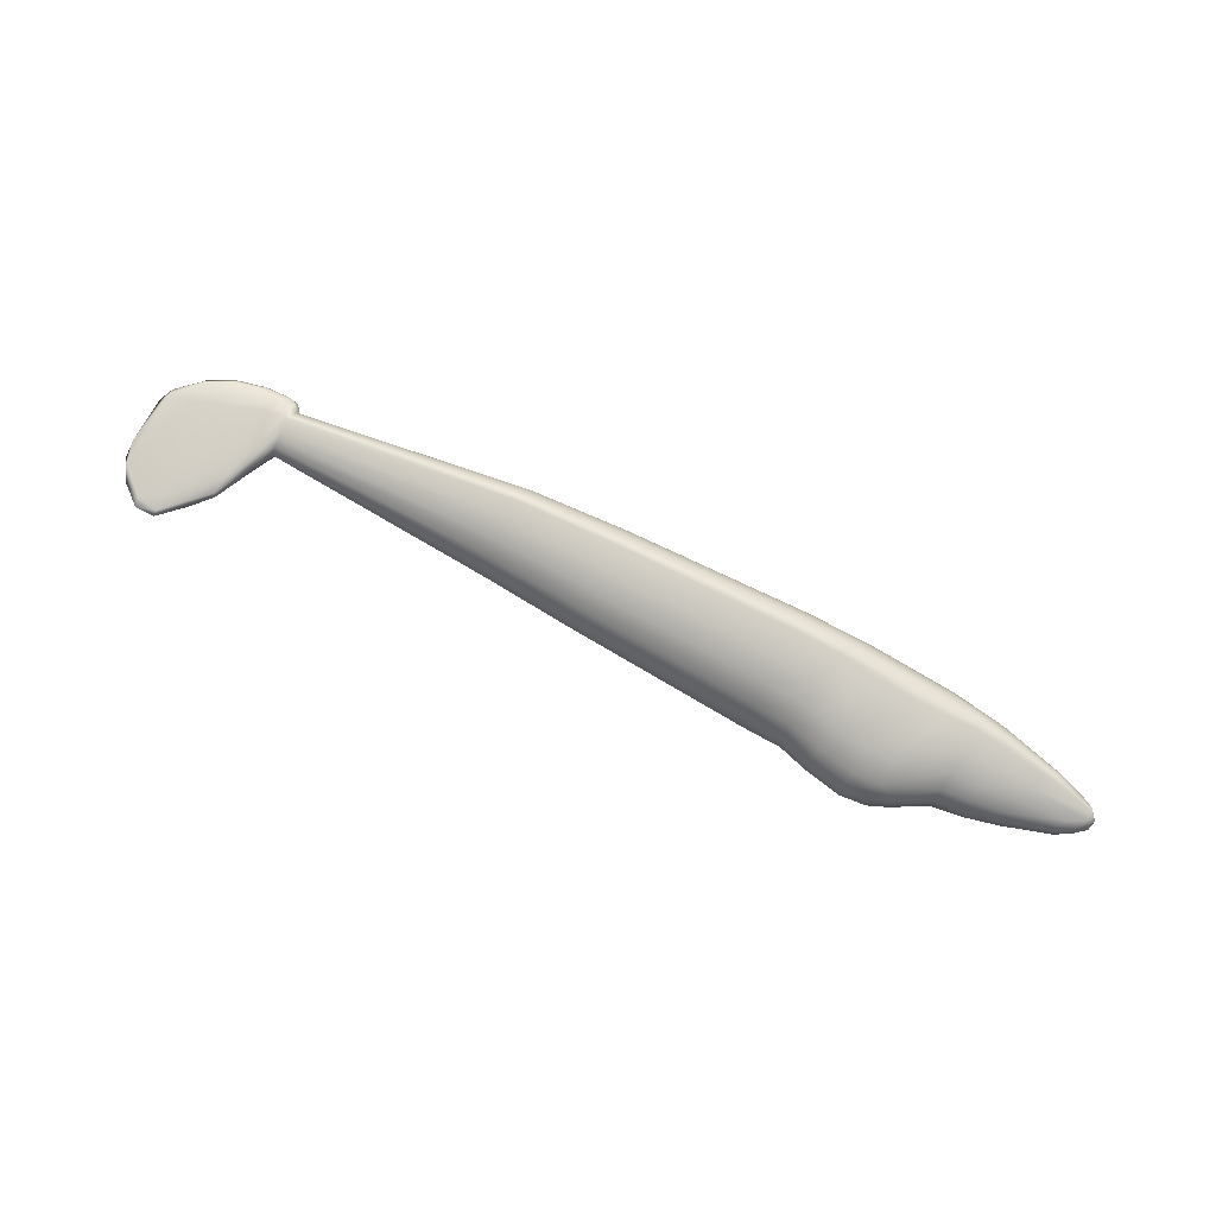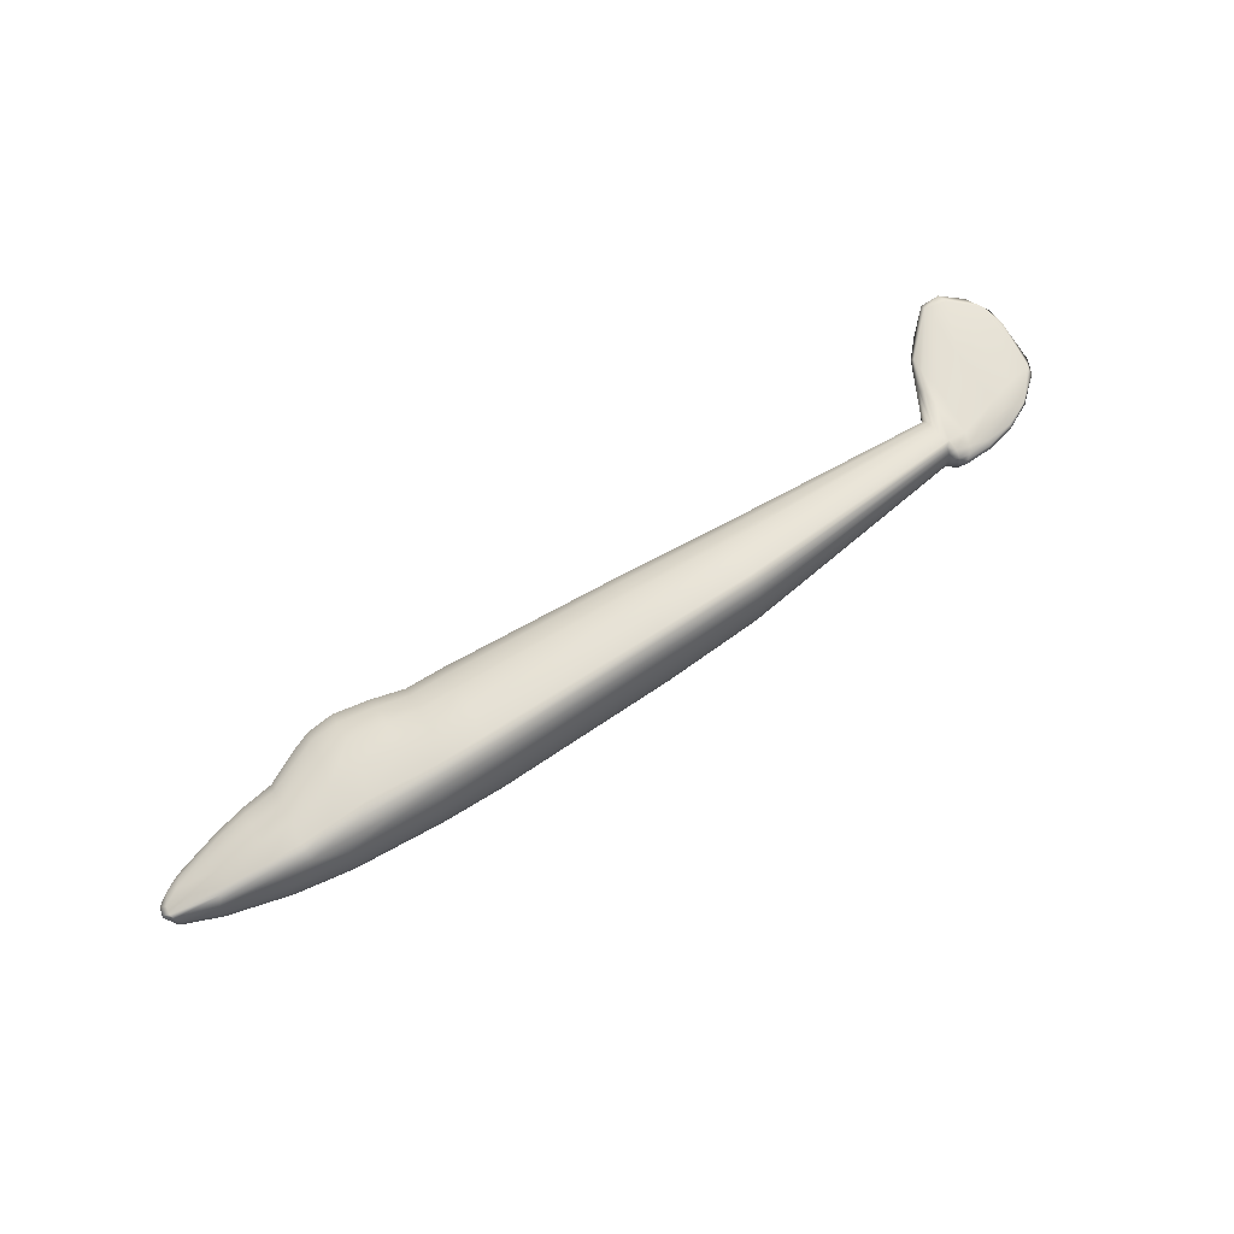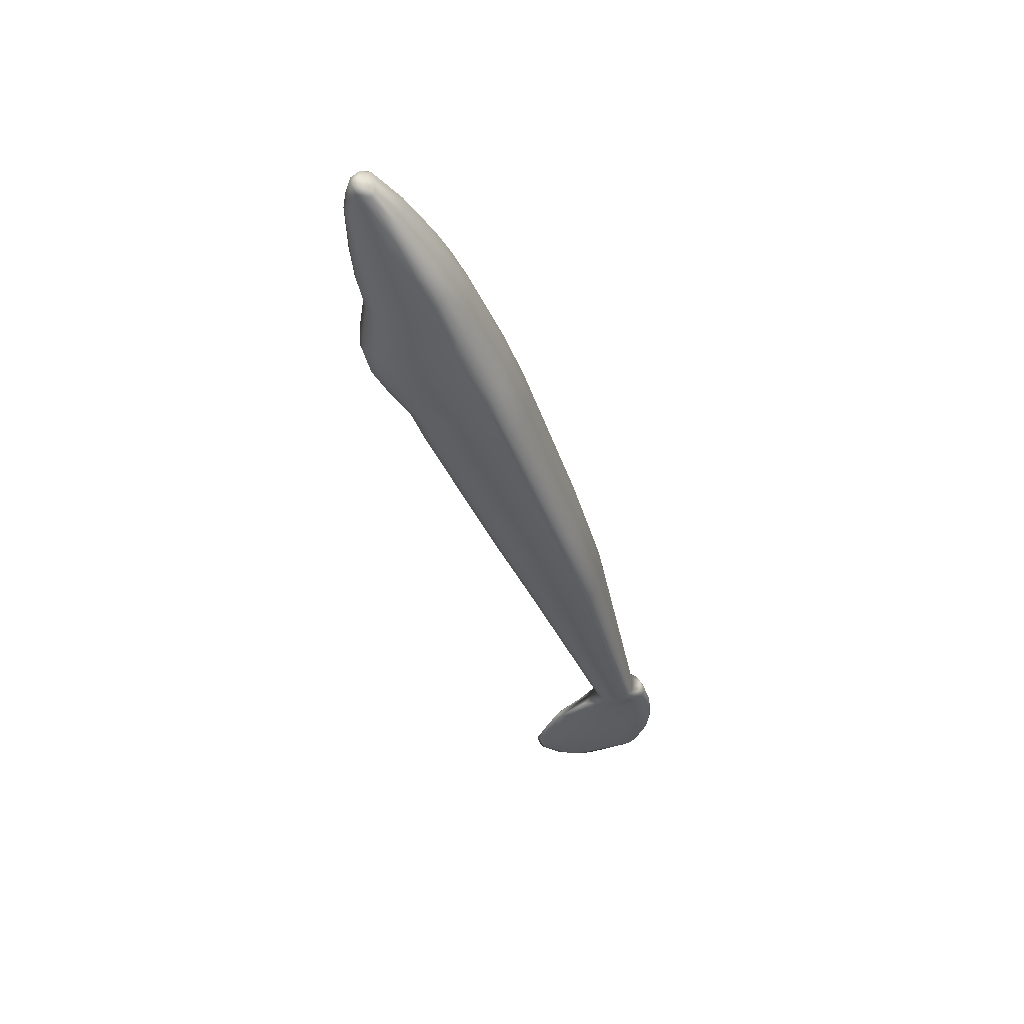
<metadata>
{"format":"obj","ext":"obj","renderer":"f3d","projection":"perspective","resolution":1024,"background":"white","views":[{"elev":77.0,"azim":20.5,"up":"+Y"},{"elev":70.9,"azim":140.8,"up":"+Y"},{"elev":-40.3,"azim":102.7,"up":"+Y"}]}
</metadata>
<code>
v 0.7132 0.03279 0.1002
v 0.72 0.02408 0.08511
v 0.7169 0.04116 0.08375
v 0.7132 0.01697 0.09969
v 0.7174 0.008776 0.08469
v 0.704 0.04945 0.08955
v 0.7078 0.05124 0.07496
v 0.6917 0.02397 0.1144
v 0.7024 -0.000282 0.09113
v 0.6954 0.01017 0.1082
v 0.7098 0.00045 0.07352
v 0.7061 0.01886 0.06056
v 0.7057 0.04627 0.06632
v 0.6898 0.03749 0.1119
v 0.6756 0.05157 0.1019
v 0.6972 0.002926 0.05975
v 0.6964 -0.005123 0.06858
v 0.6959 0.03186 0.05491
v 0.6621 0.03466 0.1242
v 0.6597 0.0456 0.116
v 0.6623 0.02321 0.1269
v 0.6626 0.01182 0.1236
v 0.6619 0.001245 0.1148
v 0.6007 0.07588 0.07696
v 0.6085 0.07846 0.04896
v 0.6027 -0.02959 0.07554
v 0.5949 -0.02303 0.1014
v 0.6149 -0.02992 0.0481
v 0.6272 -0.02417 0.04138
v 0.6367 -0.01515 0.03648
v 0.6402 -0.003045 0.03121
v 0.6413 0.01011 0.02811
v 0.6425 0.03353 0.02797
v 0.639 0.05269 0.03227
v 0.6331 0.06468 0.03744
v 0.6262 0.07228 0.04329
v 0.578 0.05633 0.1253
v 0.5817 0.06971 0.1035
v 0.5757 0.03974 0.1392
v 0.5752 0.02155 0.1438
v 0.5763 0.003556 0.1386
v 0.5791 -0.01249 0.1242
v 0.5293 0.08883 0.06911
v 0.5359 0.09298 0.03207
v 0.5235 0.07821 0.1024
v 0.519 0.06216 0.1287
v 0.5163 0.04224 0.1455
v 0.5157 0.02042 0.151
v 0.5171 -0.001175 0.1448
v 0.5204 -0.02043 0.1274
v 0.5254 -0.03546 0.1006
v 0.5316 -0.0448 0.06695
v 0.5383 -0.04753 0.0298
v 0.5404 -0.04385 0.01749
v 0.5422 -0.03366 0.006495
v 0.5436 -0.01794 -0.002106
v 0.535 0.001169 -0.01067
v 0.5374 0.02416 -0.01147
v 0.5311 0.04708 -0.01072
v 0.5421 0.06465 -0.00077
v 0.5403 0.08002 0.008334
v 0.5381 0.08978 0.01965
v 0.4723 0.09673 0.06186
v 0.4796 0.1014 0.0207
v 0.4658 0.08473 0.09886
v 0.4609 0.06659 0.1281
v 0.4579 0.04407 0.1467
v 0.4571 0.01939 0.1528
v 0.4587 -0.005034 0.1459
v 0.4625 -0.02682 0.1266
v 0.468 -0.04383 0.09678
v 0.4748 -0.0544 0.05941
v 0.4823 -0.0575 0.01813
v 0.4847 -0.05334 0.004451
v 0.4867 -0.04182 -0.007762
v 0.4881 -0.02405 -0.01732
v 0.4793 0.08727 -0.006679
v 0.4865 0.06935 -0.0158
v 0.4821 0.09779 0.006896
v 0.3891 0.1009 0.06997
v 0.4201 0.1047 0.01565
v 0.3704 0.08805 0.1189
v 0.3662 0.06807 0.1567
v 0.3932 0.04387 0.171
v 0.3922 0.01787 0.1787
v 0.394 -0.007823 0.1702
v 0.3986 -0.03069 0.1465
v 0.374 -0.05138 0.116
v 0.3888 -0.06248 0.06481
v 0.4229 -0.06261 0.01295
v 0.396 -0.06166 -0.006706
v 0.3974 -0.04921 -0.02306
v 0.4315 -0.02794 -0.02999
v 0.4323 -0.003944 -0.0379
v 0.4313 0.02199 -0.04049
v 0.4309 0.04786 -0.03724
v 0.4291 0.07037 -0.02903
v 0.3844 0.1042 -0.005324
v 0.3563 0.1103 0.01056
v 0.3574 0.01711 0.1886
v 0.3585 0.04425 0.1804
v 0.3594 -0.009688 0.1795
v 0.3643 -0.03354 0.1541
v 0.3704 -0.06911 0.009204
v 0.3215 0.09176 0.1142
v 0.3303 0.1057 0.06378
v 0.3146 0.07075 0.1541
v 0.3105 0.04475 0.1795
v 0.3094 0.0163 0.188
v 0.3114 -0.0118 0.1786
v 0.3165 -0.03681 0.1524
v 0.324 -0.05627 0.1119
v 0.3158 -0.06989 0.05851
v 0.2752 0.05053 -0.06441
v 0.2767 0.02028 -0.06781
v 0.3469 0.0945 -0.02823
v 0.2654 0.1093 0.04822
v 0.2335 0.1168 -0.01537
v 0.2569 0.09474 0.09695
v 0.2503 0.07271 0.1354
v 0.2463 0.04542 0.1599
v 0.2453 0.01553 0.1681
v 0.2473 -0.01402 0.159
v 0.2523 -0.04036 0.1336
v 0.2596 -0.06089 0.09443
v 0.258 -0.07375 -0.03199
v 0.2382 -0.08012 -0.01721
v 0.2603 -0.0596 -0.04765
v 0.2669 -0.03738 -0.05921
v 0.2735 -0.009804 -0.06602
v 0.2575 0.09772 -0.04535
v 0.2647 0.07646 -0.05741
v 0.2539 0.1115 -0.02936
v 0.2012 0.09656 0.07909
v 0.2092 0.1115 0.03336
v 0.1951 0.0739 0.1152
v 0.1914 0.04578 0.1382
v 0.1904 0.01496 0.1457
v 0.1924 -0.01555 0.1372
v 0.197 -0.04277 0.1133
v 0.2039 -0.06402 0.07649
v 0.2124 -0.07724 0.03031
v 0.1393 0.1155 0.02408
v 0.1482 0.1216 -0.02642
v 0.1314 0.09981 0.06946
v 0.1253 0.07599 0.1053
v 0.1217 0.0464 0.1281
v 0.1208 0.01393 0.1356
v 0.1228 -0.01822 0.127
v 0.1274 -0.04691 0.1033
v 0.1343 -0.06935 0.06673
v 0.1427 -0.08332 0.02086
v 0.1518 -0.08746 -0.0298
v 0.1547 -0.08202 -0.04658
v 0.1572 -0.06688 -0.06155
v 0.1589 -0.04352 -0.07324
v 0.1598 -0.01423 -0.08052
v 0.1598 0.01813 -0.08267
v 0.1587 0.05038 -0.07948
v 0.1568 0.07938 -0.07125
v 0.1543 0.1023 -0.05881
v 0.1513 0.1168 -0.04336
v -0.1915 0.1058 -0.01944
v -0.1838 0.1115 -0.0632
v -0.1983 0.09093 0.01987
v -0.2036 0.06831 0.0509
v -0.2067 0.04017 0.0706
v -0.2074 0.009283 0.07704
v -0.2056 -0.02134 0.0696
v -0.2016 -0.0487 0.049
v -0.1956 -0.07011 0.01727
v -0.1883 -0.08349 -0.02251
v -0.1804 -0.08752 -0.06642
v -0.1779 -0.08237 -0.08095
v -0.1758 -0.06798 -0.09391
v -0.1743 -0.04576 -0.104
v -0.1735 -0.01788 -0.1103
v -0.1736 0.01292 -0.1121
v -0.1746 0.04363 -0.1093
v -0.1763 0.07125 -0.1021
v -0.1785 0.09306 -0.0913
v -0.1811 0.1069 -0.07789
v -0.3702 0.09199 -0.04168
v -0.3634 0.09703 -0.08012
v -0.3762 0.07885 -0.007146
v -0.3808 0.05889 0.02011
v -0.3835 0.03407 0.03741
v -0.3841 0.006818 0.04307
v -0.3826 -0.0202 0.03653
v -0.379 -0.04434 0.01844
v -0.3737 -0.06324 -0.009445
v -0.3673 -0.07505 -0.04438
v -0.3604 -0.07861 -0.08296
v -0.3582 -0.07406 -0.09573
v -0.3563 -0.06136 -0.1071
v -0.355 -0.04176 -0.116
v -0.3544 -0.01716 -0.1215
v -0.3545 0.01001 -0.1231
v -0.3553 0.03711 -0.1206
v -0.3568 0.06148 -0.1143
v -0.3587 0.08073 -0.1048
v -0.361 0.09298 -0.09302
v -0.7978 0.03701 -0.07455
v -0.8031 0.03809 -0.09446
v -0.8006 0.03139 -0.05688
v -0.8029 0.02294 -0.04288
v -0.8044 0.01239 -0.03396
v -0.8046 0.001096 -0.03107
v -0.804 -0.01059 -0.03434
v -0.8022 -0.02079 -0.04358
v -0.7995 -0.02874 -0.05786
v -0.8066 -0.03264 -0.07629
v -0.7927 -0.03512 -0.09556
v -0.7915 -0.03318 -0.1021
v -0.7906 -0.02778 -0.108
v -0.7896 -0.01544 -0.1142
v -0.7895 0.00248 -0.1163
v -0.7899 0.01395 -0.115
v -0.7906 0.02426 -0.1118
v -0.7916 0.0324 -0.107
v -0.7927 0.03757 -0.101
v -0.8391 0.008144 0.01687
v -0.8229 -0.01951 -0.01853
v -0.8307 -0.009818 0.004209
v -0.8238 -0.02462 -0.03284
v -0.8014 -0.02586 -0.1196
v -0.8064 -0.03107 -0.1063
v -0.8001 -0.01347 -0.1297
v -0.7996 0.002568 -0.1324
v -0.8 0.0133 -0.1306
v -0.801 0.02292 -0.1259
v -0.8033 0.03364 -0.1145
v -0.8333 0.02597 -0.03643
v -0.841 0.02441 -0.09731
v -0.8408 0.01635 0.005797
v -0.8481 -0.02204 -0.04188
v -0.8212 -0.007348 -0.1364
v -0.8312 -0.01371 -0.129
v -0.8167 0.00233 -0.1389
v -0.8157 0.01087 -0.1362
v -0.8207 0.01677 -0.1314
v -0.8312 0.02098 -0.1209
v -0.8636 0.01801 0.006983
v -0.8547 0.02187 -0.03746
v -0.8653 0.01325 0.0383
v -0.8726 0.005889 0.06734
v -0.8711 -0.001965 0.07238
v -0.8693 -0.00931 0.06469
v -0.8664 -0.01533 0.04173
v -0.8649 -0.01933 0.01026
v -0.8374 -0.01965 -0.1118
v -0.8443 -0.02192 -0.08729
v -0.9071 -0.003078 0.1033
v -0.8632 0.001651 -0.1427
v -0.8636 -0.004868 -0.1398
v -0.8638 0.008054 -0.1396
v -0.8655 0.01371 -0.1308
v -0.9368 0.01408 0.02739
v -0.9203 0.01755 -0.08205
v -0.951 0.006912 0.1005
v -0.957 0.001219 0.1309
v -0.958 -0.004535 0.1408
v -0.9561 -0.01017 0.1301
v -0.9503 -0.0145 0.1001
v -0.9416 -0.0176 0.05337
v -0.931 -0.01904 -0.005034
v -0.9187 -0.01843 -0.07996
v -0.9197 -0.01182 -0.118
v -0.917 -0.004629 -0.1336
v -0.9168 0.000627 -0.1368
v -0.9183 0.007579 -0.1312
v -0.9245 0.01401 -0.1069
v -0.9833 0.007822 0.02759
v -0.9697 0.009947 -0.07272
v -0.9969 0.000608 0.1183
v -0.9946 -0.005114 0.1369
v -0.993 -0.009074 0.127
v -0.9895 -0.01278 0.08753
v -0.9816 -0.01385 0.01183
v -0.9735 -0.01254 -0.06679
v -0.9721 -0.006381 -0.1087
v -0.9685 -0.000572 -0.1179
v -0.9678 0.003323 -0.1146
v -1.028 -0.005106 0.1019
v -1.031 0.00096 0.009793
v -1.02 0.001981 -0.06888
v -1.039 -0.002648 0.07154
v -1.033 -0.007998 0.01213
v -1.032 -0.007556 0.07969
v -1.046 -0.004668 0.05865
v -1.018 -0.001953 -0.08259
v -1.021 -0.005826 -0.07095
v -1.046 -0.004191 0.02696
v -1.032 -0.002625 -0.05685
f 291 294 286
f 288 294 292
f 290 293 288
f 287 293 290
f 285 293 287
f 286 293 285
f 282 291 283
f 281 291 282
f 288 292 280
f 284 290 289
f 287 290 284
f 272 286 274
f 283 286 272
f 280 292 281
f 278 288 279
f 289 288 278
f 284 289 277
f 273 287 275
f 274 285 273
f 277 289 278
f 275 284 276
f 272 274 259
f 270 283 271
f 269 282 270
f 268 281 269
f 267 281 268
f 266 280 267
f 265 279 266
f 264 278 265
f 263 278 264
f 262 277 263
f 261 276 262
f 260 275 261
f 258 275 260
f 259 273 258
f 242 259 234
f 257 272 242
f 256 271 257
f 254 271 256
f 255 270 254
f 238 269 255
f 251 268 238
f 252 267 251
f 236 267 252
f 250 266 236
f 249 265 250
f 248 264 249
f 253 263 248
f 246 262 253
f 245 261 246
f 243 260 245
f 244 258 243
f 234 258 244
f 240 257 241
f 239 256 240
f 237 254 239
f 238 255 237
f 246 253 247
f 242 234 232
f 227 251 238
f 236 252 227
f 223 250 225
f 224 249 223
f 208 248 224
f 222 247 208
f 235 246 222
f 233 245 235
f 234 244 233
f 232 234 204
f 231 242 232
f 230 241 231
f 229 240 230
f 228 239 229
f 226 237 228
f 227 238 226
f 225 236 212
f 203 235 205
f 204 233 203
f 220 232 221
f 219 232 220
f 218 231 219
f 217 230 218
f 216 229 217
f 215 228 216
f 214 226 215
f 213 227 214
f 212 227 213
f 210 225 211
f 209 223 210
f 208 224 209
f 206 222 207
f 202 204 184
f 201 221 202
f 200 220 201
f 199 219 200
f 198 218 199
f 197 217 198
f 196 216 197
f 195 216 196
f 194 215 195
f 193 214 194
f 192 213 193
f 191 212 192
f 190 211 191
f 189 210 190
f 188 209 189
f 187 208 188
f 186 207 187
f 185 206 186
f 183 205 185
f 184 203 183
f 182 184 164
f 181 202 182
f 180 201 181
f 179 200 180
f 178 199 179
f 177 198 178
f 176 197 177
f 175 196 176
f 174 195 175
f 173 194 174
f 172 193 173
f 171 192 172
f 170 191 171
f 169 190 170
f 168 189 169
f 167 188 168
f 166 187 167
f 165 186 166
f 163 185 165
f 164 183 163
f 162 164 144
f 161 182 162
f 160 181 161
f 159 180 160
f 158 179 159
f 157 178 158
f 156 177 157
f 155 176 156
f 154 175 155
f 153 174 154
f 152 173 153
f 151 172 152
f 150 171 151
f 149 170 150
f 148 169 149
f 147 168 148
f 146 167 147
f 145 166 146
f 143 165 145
f 144 163 143
f 133 144 118
f 131 162 133
f 132 161 131
f 114 160 132
f 115 159 114
f 130 158 115
f 129 157 130
f 128 156 129
f 126 155 128
f 127 154 126
f 142 153 127
f 141 152 142
f 140 151 141
f 139 150 140
f 138 149 139
f 137 148 138
f 136 147 137
f 134 146 136
f 135 145 134
f 118 143 135
f 125 142 113
f 124 141 125
f 123 140 124
f 122 139 123
f 121 138 122
f 120 137 121
f 119 136 120
f 117 134 119
f 118 135 117
f 98 118 99
f 116 133 98
f 97 131 116
f 114 132 97
f 93 130 94
f 92 129 93
f 91 128 92
f 104 126 91
f 113 127 104
f 111 125 112
f 110 124 111
f 109 123 110
f 108 122 109
f 107 121 108
f 105 120 107
f 106 119 105
f 99 117 106
f 97 116 77
f 95 114 96
f 94 115 95
f 88 113 89
f 103 112 88
f 102 111 103
f 100 110 102
f 101 109 100
f 83 108 101
f 82 107 83
f 80 105 82
f 99 106 80
f 98 99 81
f 89 104 90
f 86 103 87
f 85 102 86
f 84 100 85
f 83 101 84
f 79 81 64
f 77 98 79
f 59 97 78
f 58 96 59
f 57 95 58
f 76 94 57
f 75 93 76
f 74 92 75
f 73 91 74
f 72 90 73
f 71 89 72
f 70 88 71
f 69 87 70
f 68 86 69
f 67 85 68
f 66 84 67
f 65 83 66
f 63 82 65
f 64 80 63
f 62 64 44
f 61 79 62
f 60 77 61
f 59 78 60
f 55 76 56
f 54 75 55
f 53 74 54
f 52 73 53
f 51 72 52
f 50 71 51
f 49 70 50
f 48 69 49
f 47 68 48
f 46 67 47
f 45 66 46
f 43 65 45
f 44 63 43
f 36 44 25
f 35 62 36
f 34 61 35
f 33 60 34
f 32 58 33
f 31 57 32
f 30 56 31
f 29 55 30
f 28 54 29
f 26 53 28
f 27 52 26
f 42 51 27
f 41 50 42
f 40 49 41
f 39 48 40
f 37 47 39
f 38 46 37
f 24 45 38
f 25 43 24
f 22 42 23
f 21 41 22
f 19 40 21
f 20 39 19
f 15 37 20
f 24 38 15
f 36 25 7
f 18 34 13
f 12 33 18
f 16 32 12
f 17 30 16
f 9 28 17
f 23 27 9
f 7 24 6
f 13 36 7
f 8 22 10
f 14 21 8
f 15 20 14
f 11 16 12
f 9 17 11
f 8 10 4
f 6 14 1
f 2 13 3
f 5 12 2
f 4 9 5
f 3 6 1
f 292 294 291
f 288 293 294
f 286 294 293
f 283 291 286
f 281 292 291
f 289 290 288
f 279 288 280
f 275 287 284
f 273 285 287
f 274 286 285
f 276 284 277
f 271 283 272
f 270 282 283
f 269 281 282
f 267 280 281
f 266 279 280
f 265 278 279
f 263 277 278
f 262 276 277
f 261 275 276
f 258 273 275
f 259 274 273
f 242 272 259
f 257 271 272
f 254 270 271
f 255 269 270
f 238 268 269
f 251 267 268
f 236 266 267
f 250 265 266
f 249 264 265
f 248 263 264
f 253 262 263
f 246 261 262
f 245 260 261
f 243 258 260
f 234 259 258
f 241 257 242
f 240 256 257
f 239 254 256
f 237 255 254
f 247 253 248
f 227 252 251
f 225 250 236
f 223 249 250
f 224 248 249
f 208 247 248
f 222 246 247
f 235 245 246
f 233 243 245
f 233 244 243
f 231 241 242
f 230 240 241
f 229 239 240
f 228 237 239
f 226 238 237
f 212 236 227
f 205 235 222
f 203 233 235
f 204 234 233
f 221 232 204
f 219 231 232
f 218 230 231
f 217 229 230
f 216 228 229
f 215 226 228
f 214 227 226
f 211 225 212
f 210 223 225
f 209 224 223
f 207 222 208
f 206 205 222
f 202 221 204
f 201 220 221
f 200 219 220
f 199 218 219
f 198 217 218
f 197 216 217
f 195 215 216
f 194 214 215
f 193 213 214
f 192 212 213
f 191 211 212
f 190 210 211
f 189 209 210
f 188 208 209
f 187 207 208
f 186 206 207
f 185 205 206
f 183 203 205
f 184 204 203
f 182 202 184
f 181 201 202
f 180 200 201
f 179 199 200
f 178 198 199
f 177 197 198
f 176 196 197
f 175 195 196
f 174 194 195
f 173 193 194
f 172 192 193
f 171 191 192
f 170 190 191
f 169 189 190
f 168 188 189
f 167 187 188
f 166 186 187
f 165 185 186
f 163 183 185
f 164 184 183
f 162 182 164
f 161 181 182
f 160 180 181
f 159 179 180
f 158 178 179
f 157 177 178
f 156 176 177
f 155 175 176
f 154 174 175
f 153 173 174
f 152 172 173
f 151 171 172
f 150 170 171
f 149 169 170
f 148 168 169
f 147 167 168
f 146 166 167
f 145 165 166
f 143 163 165
f 144 164 163
f 133 162 144
f 131 161 162
f 132 160 161
f 114 159 160
f 115 158 159
f 130 157 158
f 129 156 157
f 128 155 156
f 126 154 155
f 127 153 154
f 142 152 153
f 141 151 152
f 140 150 151
f 139 149 150
f 138 148 149
f 137 147 148
f 136 146 147
f 134 145 146
f 135 143 145
f 118 144 143
f 113 142 127
f 125 141 142
f 124 140 141
f 123 139 140
f 122 138 139
f 121 137 138
f 120 136 137
f 119 134 136
f 117 135 134
f 98 133 118
f 116 131 133
f 97 132 131
f 94 130 115
f 93 129 130
f 92 128 129
f 91 126 128
f 104 127 126
f 112 125 113
f 111 124 125
f 110 123 124
f 109 122 123
f 108 121 122
f 107 120 121
f 105 119 120
f 106 117 119
f 99 118 117
f 77 116 98
f 96 114 97
f 95 115 114
f 89 113 104
f 88 112 113
f 103 111 112
f 102 110 111
f 100 109 110
f 101 108 109
f 83 107 108
f 82 105 107
f 80 106 105
f 90 104 91
f 87 103 88
f 86 102 103
f 85 100 102
f 84 101 100
f 81 99 80
f 79 98 81
f 78 97 77
f 59 96 97
f 58 95 96
f 57 94 95
f 76 93 94
f 75 92 93
f 74 91 92
f 73 90 91
f 72 89 90
f 71 88 89
f 70 87 88
f 69 86 87
f 68 85 86
f 67 84 85
f 66 83 84
f 65 82 83
f 63 80 82
f 64 81 80
f 62 79 64
f 61 77 79
f 60 78 77
f 56 76 57
f 55 75 76
f 54 74 75
f 53 73 74
f 52 72 73
f 51 71 72
f 50 70 71
f 49 69 70
f 48 68 69
f 47 67 68
f 46 66 67
f 45 65 66
f 43 63 65
f 44 64 63
f 36 62 44
f 35 61 62
f 34 60 61
f 33 59 60
f 33 58 59
f 32 57 58
f 31 56 57
f 30 55 56
f 29 54 55
f 28 53 54
f 26 52 53
f 27 51 52
f 42 50 51
f 41 49 50
f 40 48 49
f 39 47 48
f 37 46 47
f 38 45 46
f 24 43 45
f 25 44 43
f 23 42 27
f 22 41 42
f 21 40 41
f 19 39 40
f 20 37 39
f 15 38 37
f 13 35 36
f 13 34 35
f 18 33 34
f 12 32 33
f 16 31 32
f 16 30 31
f 17 29 30
f 17 28 29
f 9 26 28
f 9 27 26
f 6 24 15
f 7 25 24
f 10 23 9
f 10 22 23
f 8 21 22
f 14 19 21
f 14 20 19
f 12 18 13
f 11 17 16
f 1 14 8
f 6 15 14
f 3 13 7
f 2 12 13
f 5 11 12
f 5 9 11
f 4 10 9
f 1 8 4
f 3 7 6
f 2 4 5
f 2 1 4
f 2 3 1

</code>
